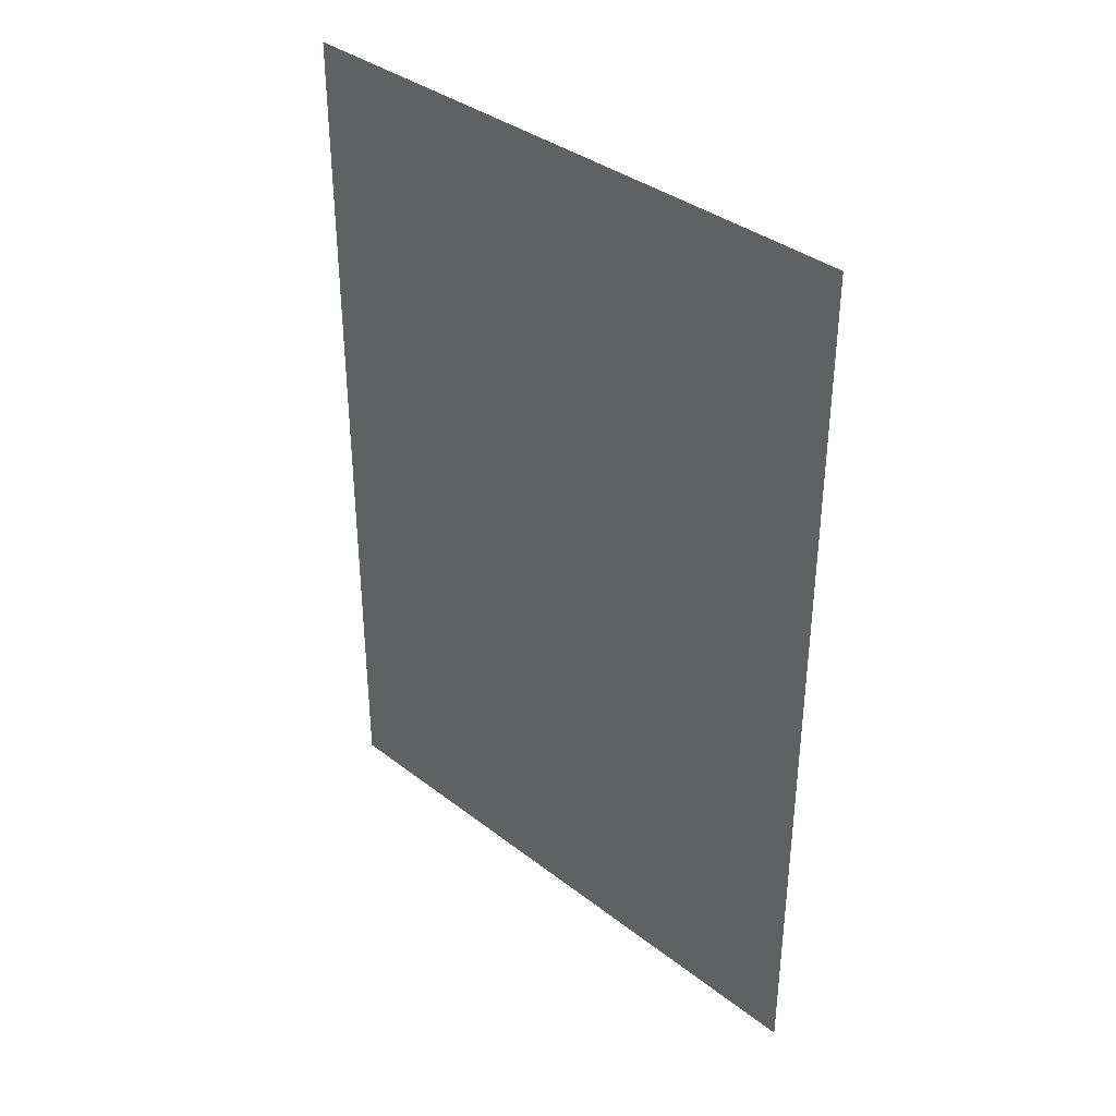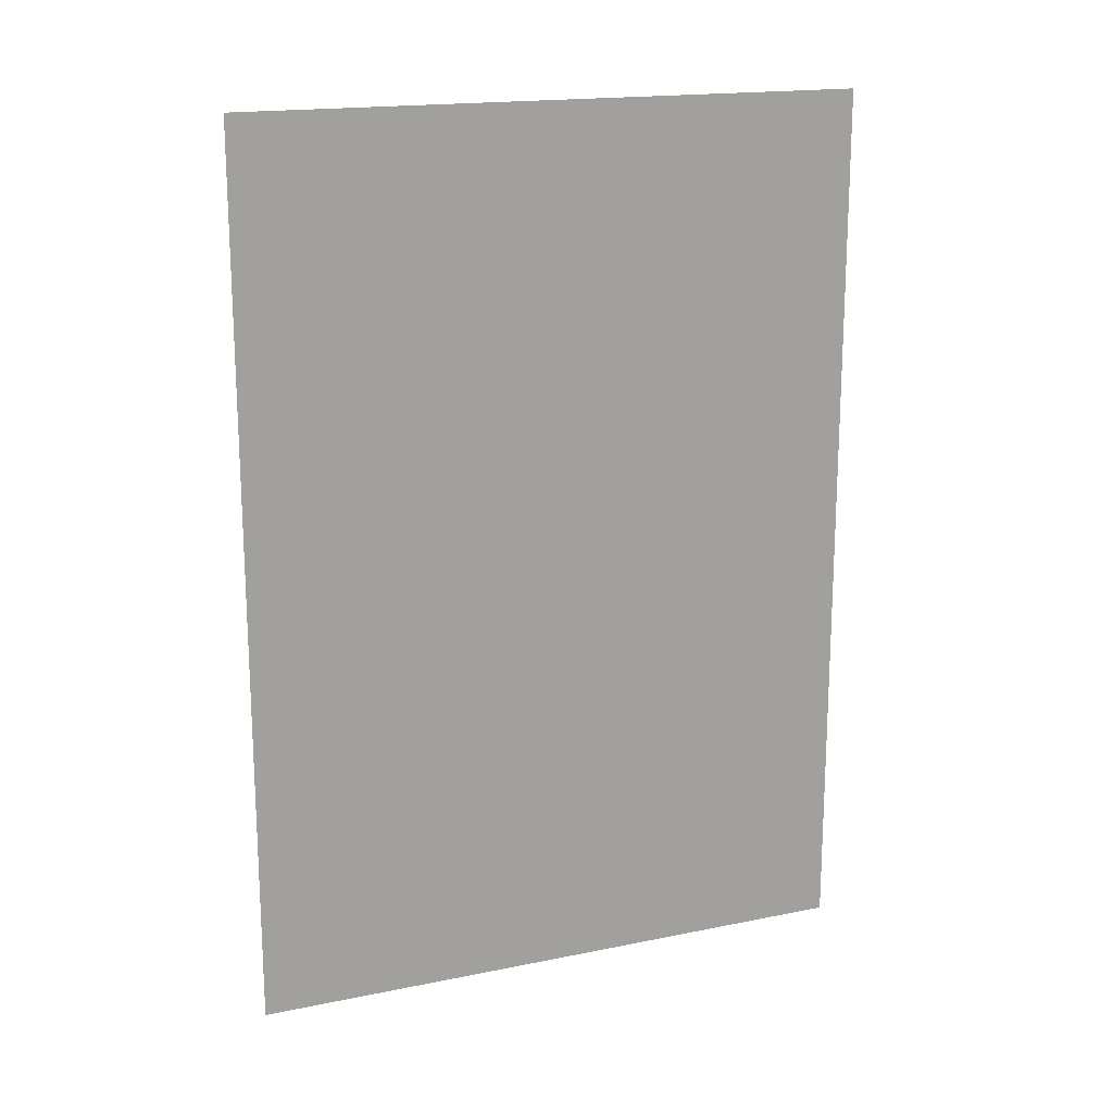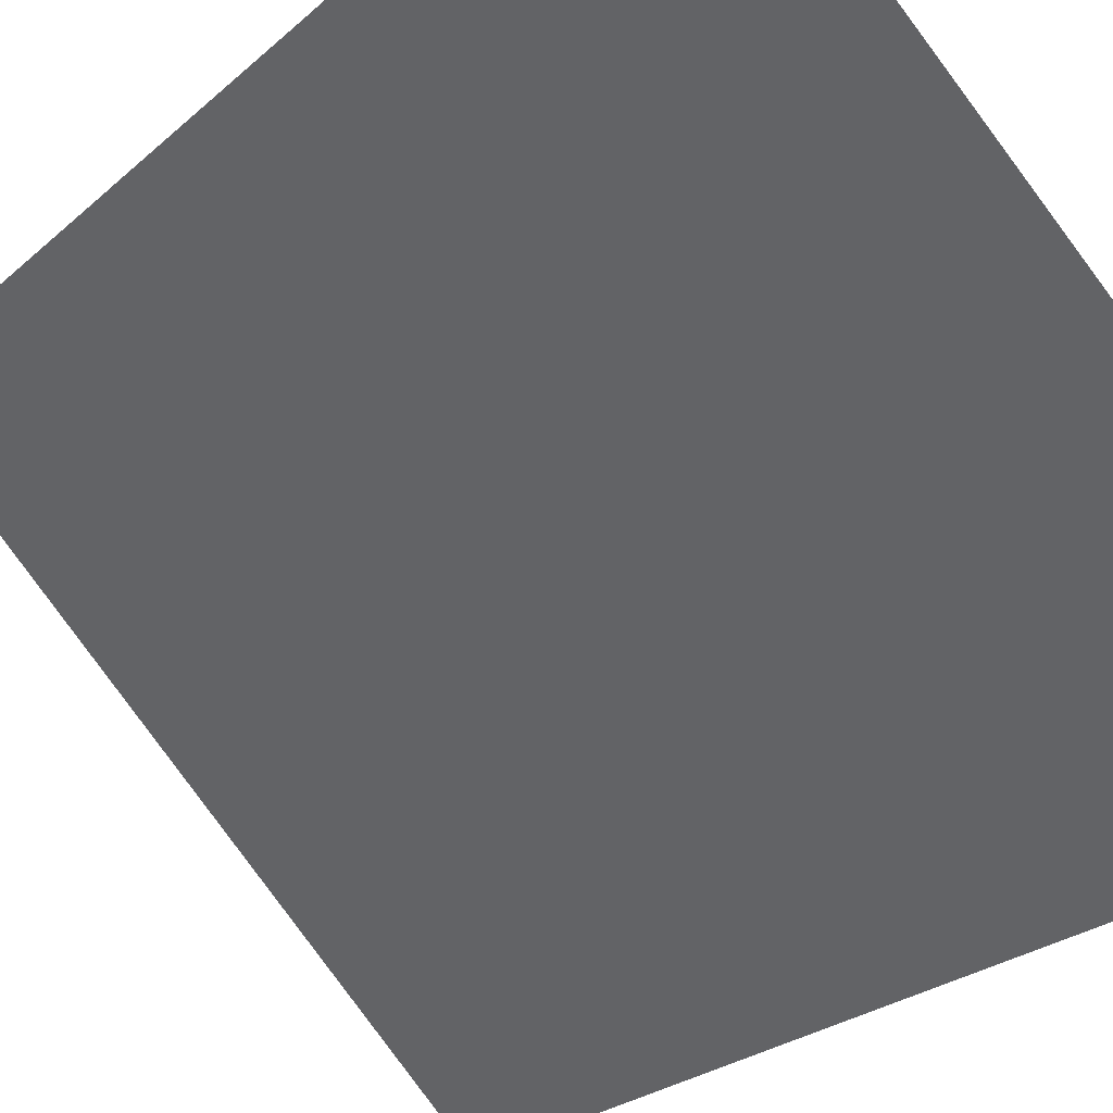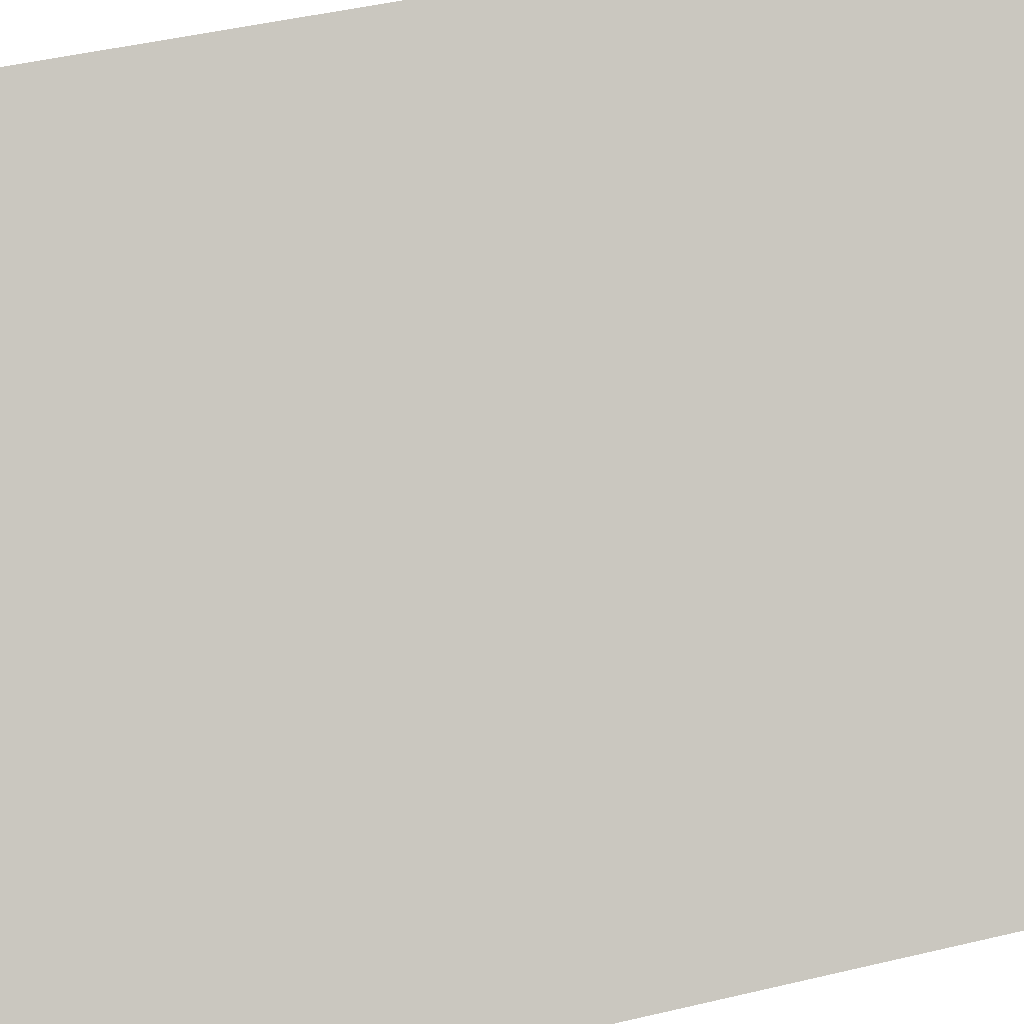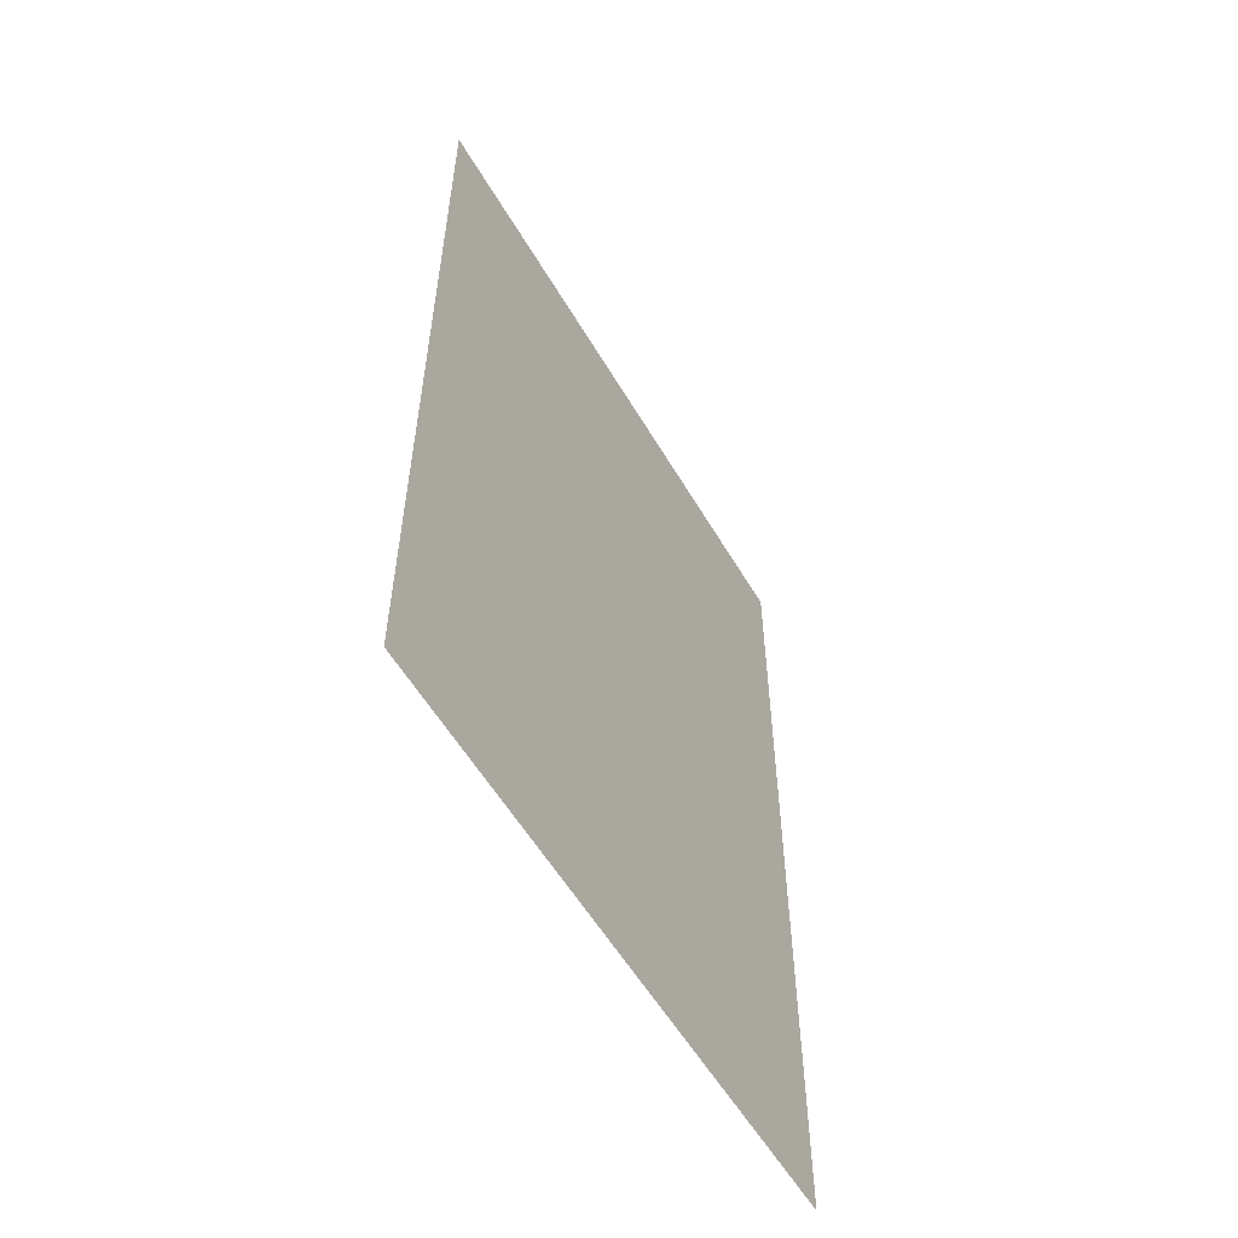
<metadata>
{"format":"obj","ext":"obj","renderer":"f3d","projection":"perspective","resolution":1024,"background":"white","views":[{"elev":36.7,"azim":-0.1,"up":"+Y"},{"elev":17.5,"azim":113.0,"up":"+Y"},{"elev":-22.3,"azim":147.2,"up":"+Z"},{"elev":44.3,"azim":-105.7,"up":"+Z"},{"elev":-56.5,"azim":-104.9,"up":"+Y"}]}
</metadata>
<code>
o 1000_1000.001
v 0 1 1
v 1 0 -1
v -1 1 0
v -0.5 0 0.5
v -1 -1 0
v 0 -1 1
f 4 6 5
f 4 5 3
f 3 1 4
f 4 1 6

</code>
